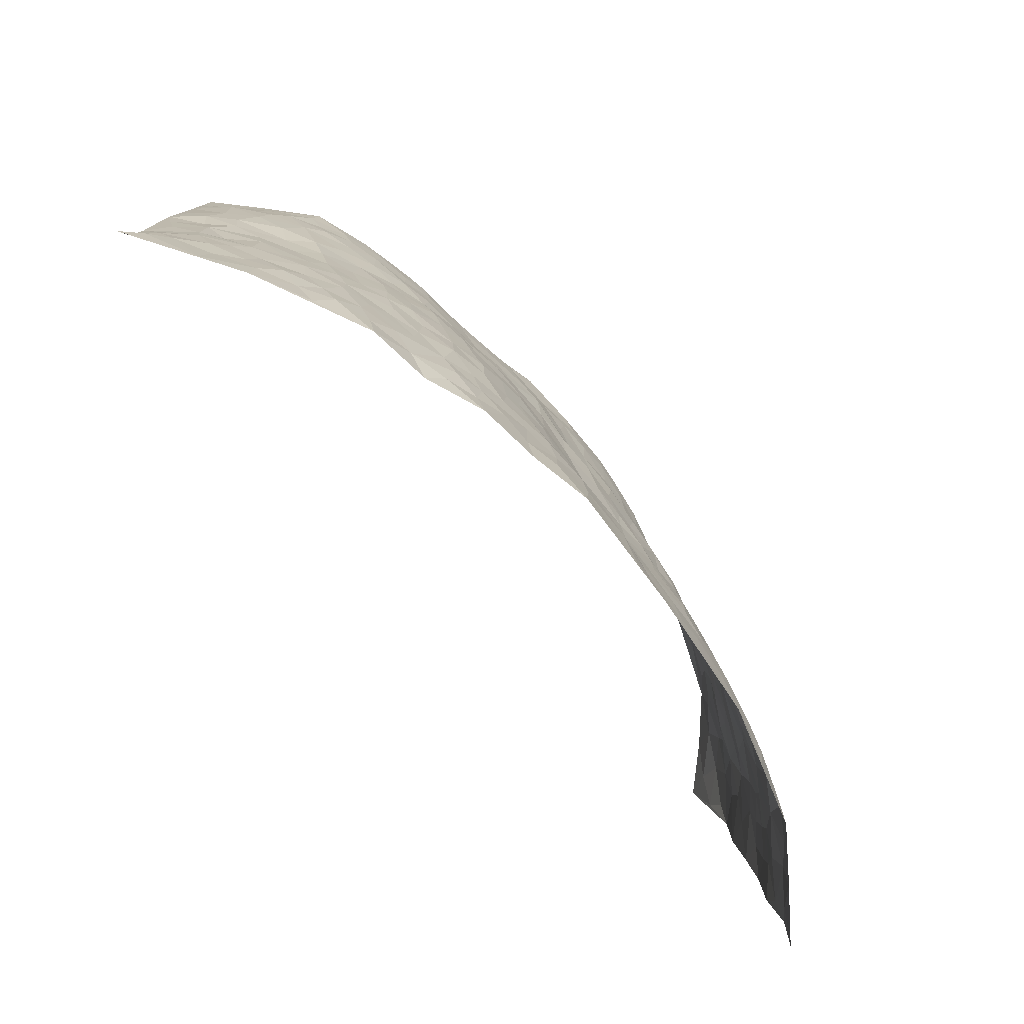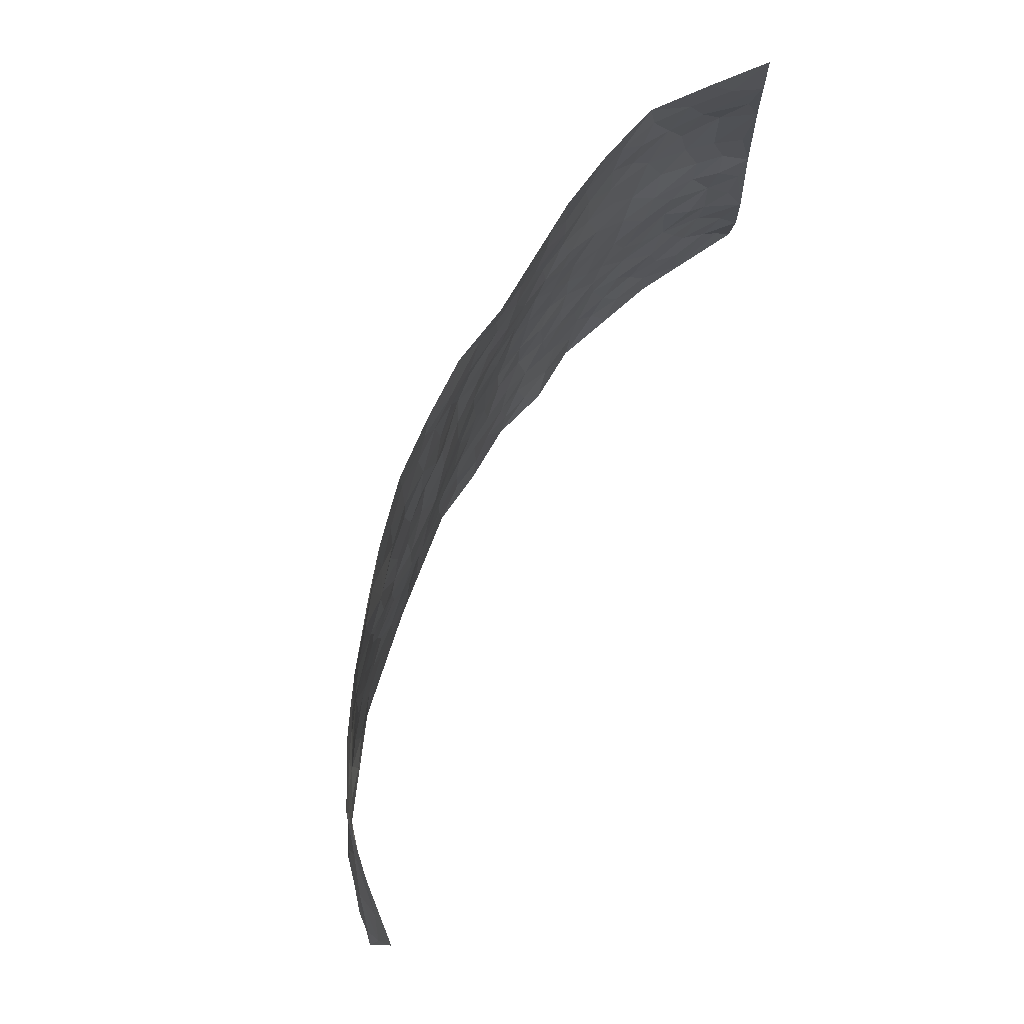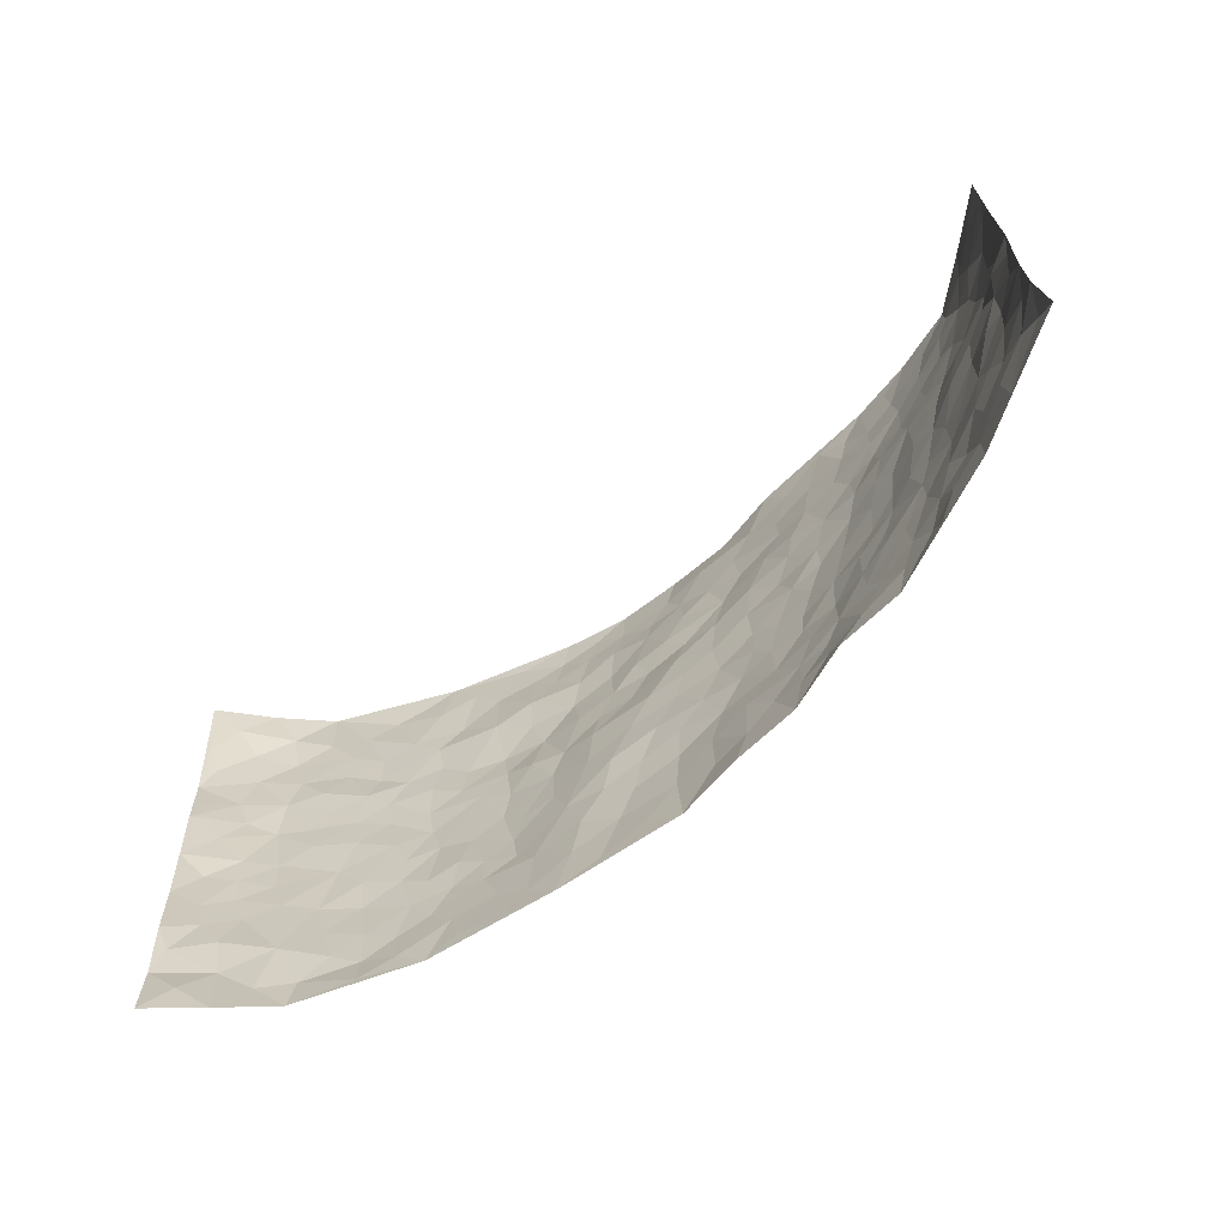
<metadata>
{"format":"obj","ext":"obj","renderer":"f3d","projection":"perspective","resolution":1024,"background":"white","views":[{"elev":-79.6,"azim":130.9,"up":"+Y"},{"elev":79.9,"azim":-64.5,"up":"+Y"},{"elev":-68.8,"azim":38.2,"up":"+Y"}]}
</metadata>
<code>
v -0.9243 0.005938 0.1742
v -0.8785 0.9935 0.2634
v 0.9119 -0.0006994 0.2227
v 0.9175 0.9931 0.1901
v -0.7761 0.3985 0.07702
v -0.9144 0.5026 0.202
v -0.8284 0.3629 0.1091
v -0.008005 0.00123 -0.09696
v -0.9177 0.2525 0.188
v -0.8789 0.3413 0.1491
v -0.7301 0.009018 0.02501
v -0.928 0.1295 0.1717
v -0.7012 0.3002 0.02787
v -0.8277 0.007525 0.09872
v -0.8144 0.2939 0.09602
v -0.4974 0.008142 -0.05067
v -0.9068 0.1913 0.1663
v -0.2988 0.1714 -0.0757
v -0.7584 0.328 0.06406
v -0.8359 0.1261 0.09932
v -0.8795 0.06873 0.1417
v -0.7807 0.07089 0.06017
v -0.6705 0.1339 0.004989
v -0.7214 0.08241 0.01872
v -0.8392 0.2128 0.116
v -0.8691 0.274 0.1393
v -0.754 0.1835 0.05425
v -0.6865 0.2168 0.01658
v -0.8302 0.4934 0.1224
v -0.9197 0.377 0.1909
v -0.7047 1.002 0.08982
v -0.5412 0.2291 -0.03993
v 0.2555 0.1543 -0.06721
v -0.9094 0.7502 0.2175
v -0.3705 0.3987 -0.06923
v -0.7519 0.7583 0.09751
v -0.766 0.8359 0.1101
v -0.5763 0.449 -0.009541
v -0.591 0.6119 0.006744
v -0.4759 1.004 -0.006902
v -0.8912 0.6886 0.2009
v -0.6485 0.5691 0.02887
v -0.3838 0.7582 -0.03931
v -0.5123 0.2862 -0.04199
v -0.465 0.2309 -0.05809
v -0.5011 0.1683 -0.05268
v -0.4463 0.6431 -0.04294
v -0.3666 0.5658 -0.0631
v 0.167 0.4718 -0.08854
v -0.3394 0.2256 -0.07678
v -0.2093 0.6146 -0.07478
v -0.3746 0.6357 -0.06276
v -0.3094 0.06257 -0.07588
v -0.6146 0.7165 0.02278
v -0.4007 0.1994 -0.06731
v -0.8312 0.6221 0.1377
v -0.03968 0.3494 -0.08009
v 0.05637 0.3394 -0.0851
v 0.2995 0.4474 -0.07755
v -0.09444 0.5532 -0.08137
v -0.1647 0.559 -0.07735
v 0.09527 0.6293 -0.08666
v -0.6279 0.353 0.001229
v -0.7285 0.5802 0.06671
v -0.8851 0.8116 0.2063
v -0.5648 0.1358 -0.03728
v -0.3752 0.01772 -0.06587
v -0.7744 0.4719 0.08022
v -0.6184 0.1791 -0.01608
v -0.6157 0.02504 -0.01388
v -0.253 0.00653 -0.08049
v -0.619 0.09479 -0.02117
v -0.5511 0.05973 -0.03541
v -0.4386 0.04324 -0.05838
v -0.4573 0.11 -0.05832
v -0.8435 0.6894 0.1557
v -0.8887 0.8724 0.2342
v -0.7188 0.5152 0.059
v 0.007779 0.9993 -0.09485
v -0.7722 0.6808 0.1026
v -0.5622 0.3226 -0.02684
v -0.5128 0.4683 -0.03894
v 0.008636 0.5719 -0.07912
v -0.04853 0.4848 -0.07384
v 0.003331 0.4204 -0.08128
v -0.1294 0.1303 -0.09186
v -0.5603 0.6766 -0.0003399
v -0.865 0.5656 0.1635
v -0.7066 0.6966 0.07425
v -0.4522 0.3027 -0.05295
v -0.6297 0.2746 -0.008999
v -0.496 0.6951 -0.02419
v -0.1732 0.4883 -0.07088
v -0.2643 0.4397 -0.07363
v -0.6311 0.6551 0.03303
v -0.01617 0.1176 -0.09658
v -0.4148 0.5165 -0.05329
v -0.3479 0.2928 -0.07615
v -0.2411 0.5076 -0.07394
v -0.1819 0.3846 -0.07014
v -0.9067 0.6256 0.2151
v -0.6857 0.6288 0.05348
v -0.7867 0.5852 0.09646
v -0.369 0.1157 -0.07063
v -0.519 0.5401 -0.02965
v -0.6741 0.4135 0.02331
v -0.1319 0.3259 -0.07106
v -0.1532 0.2518 -0.0789
v -0.5129 0.6185 -0.02135
v 0.1138 0.7277 -0.09339
v -0.007309 0.2156 -0.09523
v -0.07576 0.2751 -0.08535
v 0.002546 0.2889 -0.08711
v -0.4328 0.3696 -0.05945
v -0.201 0.1864 -0.07818
v -0.6433 0.4946 0.02163
v -0.5548 0.3883 -0.0236
v -0.4941 0.3986 -0.04618
v -0.3078 0.5291 -0.06441
v -0.2615 0.3535 -0.07474
v -0.3569 0.4725 -0.06777
v -0.2307 0.2738 -0.07462
v -0.09156 0.4133 -0.07472
v -0.5878 0.5378 -0.001926
v -0.0966 0.2004 -0.09059
v -0.2191 0.09685 -0.07897
v -0.4037 0.2633 -0.06524
v -0.8831 0.4423 0.157
v -0.8348 0.4258 0.1194
v 0.0929 0.4217 -0.08717
v 0.2066 0.2349 -0.07848
v 0.08481 0.5162 -0.0844
v 0.02086 0.4885 -0.07992
v 0.167 0.391 -0.0847
v 0.7618 0.4906 0.09878
v 0.2215 0.4312 -0.08669
v 0.2662 0.3099 -0.07922
v 0.1635 0.5652 -0.08539
v 0.1315 0.9969 -0.09076
v -0.2922 0.6247 -0.07476
v 0.4307 0.8746 -0.05106
v 0.497 0.9922 -0.03756
v -0.2103 0.7842 -0.07501
v -0.05267 0.8654 -0.09277
v -0.3253 0.3531 -0.0732
v -0.4568 0.5725 -0.04158
v -0.08059 0.05421 -0.09288
v -0.1656 0.02503 -0.08667
v 0.1143 0.0001421 -0.07402
v 0.01948 0.8605 -0.0925
v -0.01314 0.7003 -0.08059
v 0.4163 0.1911 -0.03501
v 0.3413 0.2849 -0.06652
v 0.5844 0.5197 0.00552
v 0.5237 0.54 -0.02331
v 0.4478 0.1296 -0.02275
v 0.5154 0.2214 -0.007796
v 0.4133 0.3559 -0.04616
v 0.02578 0.641 -0.08701
v -0.05717 0.6288 -0.08732
v -0.1429 0.7325 -0.08579
v -0.08319 0.6946 -0.08093
v -0.055 0.7927 -0.08425
v -0.1345 0.6354 -0.08151
v 0.02594 0.7751 -0.08651
v 0.252 0.9946 -0.06254
v -0.01217 0.9275 -0.09462
v -0.2641 0.8501 -0.06742
v -0.194 0.8831 -0.08072
v -0.3095 0.7856 -0.05061
v -0.2374 1.001 -0.07094
v -0.2253 0.7004 -0.07828
v -0.3145 0.7051 -0.06312
v -0.1351 0.832 -0.08268
v -0.1157 1 -0.09219
v 0.2229 0.7438 -0.07775
v 0.1781 0.6656 -0.08251
v 0.331 0.5915 -0.071
v 0.2638 0.5199 -0.07915
v 0.2702 0.6635 -0.07458
v 0.4293 0.7387 -0.05531
v 0.3602 0.6788 -0.0638
v 0.2904 0.7298 -0.06799
v 0.07538 0.9285 -0.08419
v 0.08456 0.8222 -0.09008
v 0.1514 0.856 -0.08287
v 0.2574 0.8702 -0.07578
v 0.3272 0.7894 -0.0661
v 0.236 0.5933 -0.08404
v -0.8286 0.8704 0.1661
v -0.6606 0.8222 0.05723
v -0.8249 0.7788 0.1468
v -0.7942 0.9982 0.1727
v -0.8458 0.9383 0.2108
v -0.7677 0.9239 0.1299
v -0.7045 0.8899 0.08433
v -0.5893 0.9351 0.02759
v -0.6418 0.8914 0.0501
v -0.6674 0.7515 0.05336
v -0.5483 0.8201 0.008639
v -0.608 0.7871 0.02696
v -0.4989 0.9062 -0.001158
v -0.3841 0.8824 -0.04005
v -0.5313 0.9658 0.008977
v -0.4581 0.8215 -0.02548
v -0.4323 0.9411 -0.02279
v -0.3372 0.9769 -0.0491
v -0.5031 0.7668 -0.01202
v -0.3144 0.9054 -0.05861
v -0.2536 0.9338 -0.07458
v 0.1618 0.7828 -0.0885
v 0.2605 0.8011 -0.07491
v 0.1956 0.9304 -0.08045
v 0.3989 0.8072 -0.05866
v 0.3435 0.8767 -0.06287
v 0.3886 0.9774 -0.04999
v 0.2952 0.9338 -0.06438
v 0.449 0.9427 -0.04924
v 0.3829 0.4885 -0.06339
v 0.3291 0.5247 -0.0748
v 0.4843 0.5977 -0.03544
v 0.4359 0.659 -0.05049
v 0.4097 0.5824 -0.06026
v 0.3485 0.1856 -0.05194
v 0.4784 0.3282 -0.0274
v 0.4605 0.5163 -0.04292
v 0.3477 0.3834 -0.06654
v -0.1184 0.9165 -0.09195
v -0.1779 0.9604 -0.08608
v 0.3152 0.1291 -0.05639
v 0.5906 0.009092 0.04267
v 0.2011 0.3305 -0.08185
v 0.2726 0.3813 -0.083
v 0.574 0.2407 0.0106
v 0.7326 0.9902 0.02559
v 0.9036 0.2473 0.2274
v 0.4965 0.8055 -0.03893
v 0.6962 0.4811 0.06344
v 0.4927 0.7404 -0.04143
v 0.9127 0.4966 0.2101
v 0.6535 0.287 0.04393
v 0.5082 0.4614 -0.02753
v 0.7476 0.3054 0.09885
v 0.5548 0.4087 -0.003193
v 0.4768 -0.002905 -0.005733
v 0.08728 0.2506 -0.09103
v 0.4949 0.07142 -0.005424
v 0.1335 0.3173 -0.0867
v 0.4128 0.2609 -0.04056
v 0.8273 0.2603 0.1538
v 0.6301 0.4547 0.02575
v 0.5652 0.07581 0.0172
v 0.4495 0.4194 -0.0448
v 0.5982 0.3649 0.01406
v 0.2843 0.2291 -0.06762
v 0.4727 0.2653 -0.02184
v 0.2576 0.0757 -0.06001
v 0.3536 0.0008771 -0.01879
v 0.2372 -0.0007396 -0.06221
v 0.1957 0.1119 -0.07405
v 0.06339 0.1684 -0.08926
v 0.1411 0.1878 -0.08108
v 0.5974 0.1413 0.0291
v 0.7488 0.4168 0.09235
v 0.7182 0.2156 0.09099
v 0.6289 0.07497 0.05346
v 0.6536 0.3778 0.04138
v 0.6959 0.3331 0.06712
v 0.8368 0.3213 0.1596
v 0.7242 0.5608 0.06955
v 0.6702 0.1394 0.06257
v 0.7302 0.1444 0.1021
v 0.7974 0.3622 0.1359
v 0.8808 0.3458 0.1952
v 0.8396 0.4334 0.1548
v 0.5737 0.3058 0.008118
v 0.7768 0.1016 0.1356
v 0.3235 0.05987 -0.04173
v 0.4009 0.06504 -0.02335
v 0.0649 0.07578 -0.09006
v 0.1363 0.07005 -0.07679
v 0.9137 0.7455 0.1986
v 0.7024 0.07337 0.08806
v 0.6371 0.2093 0.04501
v 0.897 0.4211 0.203
v 0.8548 0.5046 0.1666
v 0.7719 0.2451 0.1192
v 0.5234 0.142 -0.001725
v 0.7027 -0.004301 0.09477
v 0.5006 0.3874 -0.02586
v 0.8814 0.06056 0.1978
v 0.9027 0.1229 0.2316
v 0.7985 0.1754 0.1379
v 0.8461 0.1202 0.1738
v 0.7844 0.004677 0.144
v 0.8762 0.1842 0.1977
v 0.6552 0.5488 0.03031
v 0.6834 0.6251 0.03275
v 0.5817 0.6291 -0.002442
v 0.804 0.6832 0.09412
v 0.6315 0.764 -0.0004341
v 0.8994 0.6204 0.1879
v 0.7516 0.6332 0.06682
v 0.8229 0.5882 0.1204
v 0.7258 0.7353 0.04132
v 0.8109 0.5241 0.123
v 0.8693 0.5688 0.1619
v 0.8542 0.6529 0.1392
v 0.6365 0.6849 0.009113
v 0.5672 0.7168 -0.01903
v 0.5106 0.6681 -0.02813
v 0.8251 0.8453 0.1072
v 0.7084 0.863 0.02768
v 0.7951 0.7686 0.08071
v 0.8628 0.7719 0.1343
v 0.7692 0.8357 0.05969
v 0.9137 0.8692 0.1923
v 0.6926 0.7942 0.01952
v 0.8999 0.8061 0.177
v 0.7375 0.9232 0.03476
v 0.826 0.9911 0.1068
v 0.616 0.9906 -0.01192
v 0.8 0.9185 0.08445
v 0.863 0.9218 0.1446
v 0.663 0.9262 0.002843
v 0.5626 0.8938 -0.02854
v 0.4983 0.875 -0.04087
v 0.5566 0.9626 -0.02747
v 0.574 0.8147 -0.02321
v 0.639 0.8527 -0.003457
f 29 6 128
f 12 21 20
f 26 10 9
f 55 45 46
f 27 19 15
f 26 9 17
f 101 6 88
f 12 1 21
f 7 15 19
f 125 86 96
f 84 123 85
f 129 29 128
f 25 27 15
f 12 20 17
f 73 75 66
f 22 14 11
f 26 17 25
f 9 12 17
f 25 15 26
f 5 129 7
f 52 146 48
f 55 18 50
f 7 19 5
f 20 27 25
f 124 82 105
f 41 76 34
f 20 14 22
f 14 20 21
f 14 21 1
f 24 22 11
f 24 27 22
f 72 66 69
f 69 32 91
f 70 24 11
f 24 23 27
f 17 20 25
f 27 20 22
f 10 15 7
f 10 26 15
f 23 28 27
f 27 13 19
f 28 23 69
f 13 27 28
f 119 121 94
f 10 7 129
f 6 30 128
f 9 10 30
f 36 192 80
f 80 102 89
f 118 81 44
f 64 103 78
f 115 126 86
f 45 32 46
f 91 63 13
f 129 68 29
f 95 87 54
f 95 54 199
f 202 40 204
f 82 97 105
f 29 88 6
f 18 55 104
f 148 126 71
f 38 82 124
f 50 18 122
f 117 82 38
f 5 19 106
f 82 117 118
f 80 64 102
f 127 45 55
f 194 77 190
f 98 35 114
f 39 124 105
f 127 50 98
f 106 19 13
f 66 75 46
f 39 95 42
f 63 117 38
f 95 89 102
f 101 56 76
f 51 140 99
f 18 53 126
f 62 83 132
f 45 127 90
f 112 113 57
f 103 29 68
f 130 85 58
f 109 39 105
f 35 94 121
f 113 246 58
f 151 165 163
f 120 100 94
f 114 127 98
f 192 190 65
f 95 39 87
f 36 191 37
f 67 104 74
f 56 101 88
f 13 63 106
f 192 34 76
f 268 241 243
f 108 115 125
f 93 84 60
f 133 84 85
f 156 288 157
f 101 76 41
f 80 103 64
f 105 97 146
f 99 61 51
f 92 109 47
f 125 96 111
f 158 227 153
f 75 104 55
f 69 66 32
f 81 91 32
f 106 78 68
f 42 64 78
f 77 34 65
f 24 70 72
f 75 73 16
f 16 71 67
f 2 34 77
f 13 28 91
f 103 56 88
f 56 80 76
f 72 69 23
f 11 16 70
f 16 73 70
f 16 67 74
f 115 18 126
f 24 72 23
f 73 72 70
f 16 74 75
f 72 73 66
f 32 45 44
f 84 83 60
f 66 46 32
f 78 106 116
f 117 63 81
f 67 53 104
f 103 68 78
f 69 91 28
f 36 80 89
f 106 38 116
f 106 68 5
f 81 118 117
f 62 132 138
f 32 44 81
f 53 67 71
f 57 58 85
f 123 100 107
f 93 60 61
f 33 230 224
f 8 96 147
f 132 133 130
f 140 48 119
f 93 100 123
f 122 98 50
f 164 60 160
f 53 71 126
f 125 112 108
f 193 194 195
f 75 55 46
f 63 91 81
f 56 103 80
f 196 198 31
f 18 104 53
f 121 48 97
f 38 106 63
f 118 97 82
f 97 35 121
f 51 172 140
f 130 134 49
f 87 39 109
f 288 252 263
f 97 114 35
f 47 43 92
f 57 113 58
f 248 130 58
f 34 101 41
f 114 90 127
f 116 124 42
f 145 94 35
f 118 114 97
f 167 79 175
f 98 145 35
f 85 123 57
f 43 47 52
f 199 36 89
f 42 78 116
f 159 83 62
f 88 29 103
f 74 104 75
f 118 44 90
f 173 140 172
f 42 95 102
f 190 192 37
f 65 190 77
f 89 95 199
f 125 111 112
f 92 87 109
f 18 115 122
f 177 180 176
f 112 57 107
f 109 105 146
f 93 94 100
f 285 286 275
f 96 86 147
f 137 232 131
f 57 123 107
f 87 92 208
f 49 134 136
f 132 130 49
f 161 164 162
f 50 127 55
f 122 108 107
f 122 107 100
f 48 140 52
f 118 90 114
f 99 119 94
f 123 84 93
f 36 37 192
f 48 121 119
f 120 122 100
f 39 42 124
f 38 124 116
f 248 58 246
f 44 45 90
f 98 122 120
f 146 52 47
f 94 93 99
f 168 209 170
f 212 183 188
f 202 197 200
f 42 102 64
f 107 108 112
f 99 93 61
f 8 280 96
f 112 111 113
f 125 115 86
f 115 108 122
f 128 30 10
f 5 68 129
f 10 129 128
f 132 49 138
f 83 84 133
f 130 133 85
f 83 133 132
f 248 134 130
f 156 152 224
f 151 110 165
f 212 186 211
f 153 224 249
f 254 251 244
f 246 261 262
f 225 158 249
f 49 136 179
f 185 184 150
f 214 188 181
f 181 188 182
f 161 163 174
f 143 170 172
f 110 211 185
f 184 79 167
f 174 228 169
f 62 110 159
f 163 150 144
f 210 169 229
f 170 143 168
f 176 211 110
f 98 120 145
f 94 145 120
f 48 146 97
f 109 146 47
f 148 86 126
f 147 86 148
f 71 8 148
f 8 147 148
f 244 276 254
f 232 136 134
f 174 143 161
f 60 83 160
f 163 162 151
f 159 160 83
f 261 281 262
f 259 281 149
f 219 220 59
f 246 113 111
f 33 255 131
f 157 256 152
f 137 255 153
f 230 278 279
f 262 260 33
f 154 155 242
f 131 255 137
f 248 131 232
f 281 280 149
f 259 258 278
f 220 179 59
f 159 151 160
f 162 160 151
f 164 61 60
f 228 174 144
f 144 174 163
f 159 110 151
f 161 172 164
f 186 184 185
f 161 162 163
f 61 164 51
f 160 162 164
f 187 217 213
f 150 163 165
f 205 202 200
f 79 184 139
f 170 43 173
f 174 169 143
f 161 143 172
f 167 144 150
f 176 180 183
f 172 170 173
f 223 226 221
f 185 150 165
f 99 140 119
f 207 206 203
f 172 51 164
f 43 52 173
f 173 52 140
f 167 175 228
f 228 229 169
f 210 168 169
f 177 110 62
f 189 138 179
f 62 138 177
f 136 232 233
f 181 182 222
f 150 184 167
f 178 180 189
f 49 179 138
f 177 138 189
f 180 178 182
f 178 179 220
f 307 308 304
f 222 223 221
f 215 187 188
f 176 183 212
f 187 213 186
f 214 215 188
f 185 211 186
f 237 181 239
f 182 188 183
f 110 185 165
f 216 215 141
f 211 176 212
f 182 183 180
f 176 110 177
f 213 184 186
f 178 189 179
f 177 189 180
f 195 190 37
f 197 198 200
f 195 194 190
f 34 192 65
f 80 192 76
f 37 196 195
f 194 2 77
f 193 2 194
f 196 37 191
f 31 193 195
f 198 196 191
f 31 195 196
f 199 201 191
f 197 204 31
f 198 191 201
f 31 198 197
f 201 199 54
f 36 199 191
f 54 208 201
f 208 43 205
f 208 54 87
f 198 201 200
f 206 205 203
f 43 170 203
f 210 207 209
f 40 202 206
f 31 204 40
f 197 202 204
f 208 205 200
f 43 203 205
f 205 206 202
f 203 209 207
f 171 40 207
f 40 206 207
f 208 200 201
f 43 208 92
f 170 209 203
f 168 143 169
f 207 210 171
f 168 210 209
f 188 187 212
f 212 187 186
f 166 139 213
f 184 213 139
f 237 214 181
f 215 214 141
f 216 141 218
f 213 217 166
f 142 166 216
f 217 216 166
f 187 215 217
f 216 217 215
f 237 141 214
f 142 216 218
f 223 222 182
f 179 136 59
f 223 220 219
f 267 238 251
f 237 327 141
f 223 182 178
f 158 290 253
f 220 223 178
f 59 233 227
f 233 59 136
f 248 246 131
f 153 249 158
f 251 254 267
f 223 219 226
f 111 261 246
f 297 251 238
f 276 256 157
f 167 228 144
f 229 228 175
f 175 171 229
f 229 171 210
f 260 257 33
f 265 271 272
f 266 289 283
f 269 243 250
f 249 224 152
f 266 283 271
f 227 233 137
f 253 227 158
f 325 313 320
f 135 264 275
f 310 329 239
f 270 298 297
f 249 256 225
f 275 273 269
f 311 222 221
f 155 154 299
f 234 276 157
f 310 311 299
f 222 239 181
f 221 226 155
f 266 263 252
f 242 290 244
f 264 273 275
f 273 264 243
f 242 244 154
f 276 290 225
f 288 234 157
f 240 282 302
f 275 286 306
f 225 290 158
f 234 263 284
f 241 254 276
f 233 232 137
f 137 153 227
f 264 135 238
f 244 251 154
f 260 259 257
f 227 253 219
f 33 224 255
f 154 297 299
f 240 302 307
f 297 154 251
f 264 268 243
f 253 226 219
f 271 284 263
f 277 294 293
f 290 242 253
f 241 234 284
f 59 227 219
f 242 155 226
f 252 245 231
f 157 152 156
f 257 230 33
f 152 256 249
f 278 230 257
f 262 33 131
f 224 153 255
f 259 278 257
f 134 248 232
f 230 279 224
f 96 261 111
f 261 96 280
f 280 281 261
f 246 262 131
f 252 247 245
f 268 267 241
f 283 277 272
f 288 247 252
f 275 274 285
f 295 291 294
f 267 268 264
f 263 234 288
f 309 310 299
f 290 276 244
f 283 272 271
f 267 254 241
f 265 243 241
f 236 240 285
f 297 238 270
f 303 305 298
f 241 276 234
f 221 155 299
f 272 277 293
f 250 243 287
f 286 285 240
f 284 271 265
f 271 263 266
f 295 3 291
f 225 256 276
f 241 284 265
f 289 266 231
f 3 292 291
f 321 235 323
f 293 294 296
f 279 278 258
f 245 279 258
f 279 156 224
f 260 281 259
f 280 8 149
f 262 281 260
f 231 266 252
f 267 264 238
f 306 304 270
f 283 289 295
f 243 269 273
f 236 269 250
f 294 292 296
f 274 236 285
f 269 274 275
f 250 287 293
f 245 289 231
f 236 274 269
f 156 279 247
f 242 226 253
f 247 279 245
f 243 265 287
f 288 156 247
f 265 272 293
f 296 292 236
f 293 287 265
f 295 294 277
f 277 283 295
f 236 250 296
f 289 3 295
f 292 294 291
f 293 296 250
f 300 304 308
f 325 320 235
f 329 330 326
f 270 304 303
f 270 303 298
f 309 305 301
f 135 306 270
f 299 297 298
f 298 309 299
f 238 135 270
f 300 314 305
f 303 300 305
f 304 306 307
f 300 303 304
f 282 319 315
f 322 325 235
f 275 306 135
f 307 306 286
f 240 307 286
f 308 307 302
f 302 282 308
f 308 282 315
f 305 309 298
f 310 309 301
f 310 301 329
f 310 239 311
f 222 311 239
f 299 311 221
f 319 312 315
f 312 323 316
f 301 305 318
f 305 314 316
f 300 308 315
f 316 314 312
f 312 314 315
f 315 314 300
f 323 312 324
f 316 313 318
f 282 4 317
f 330 313 325
f 4 321 324
f 235 320 323
f 282 317 319
f 312 319 317
f 326 325 322
f 316 320 313
f 316 318 305
f 142 218 327
f 327 218 141
f 316 323 320
f 324 312 317
f 4 324 317
f 321 323 324
f 318 313 330
f 328 326 322
f 326 327 329
f 329 327 237
f 326 328 327
f 322 142 328
f 327 328 142
f 329 237 239
f 301 318 330
f 326 330 325
f 330 329 301

</code>
